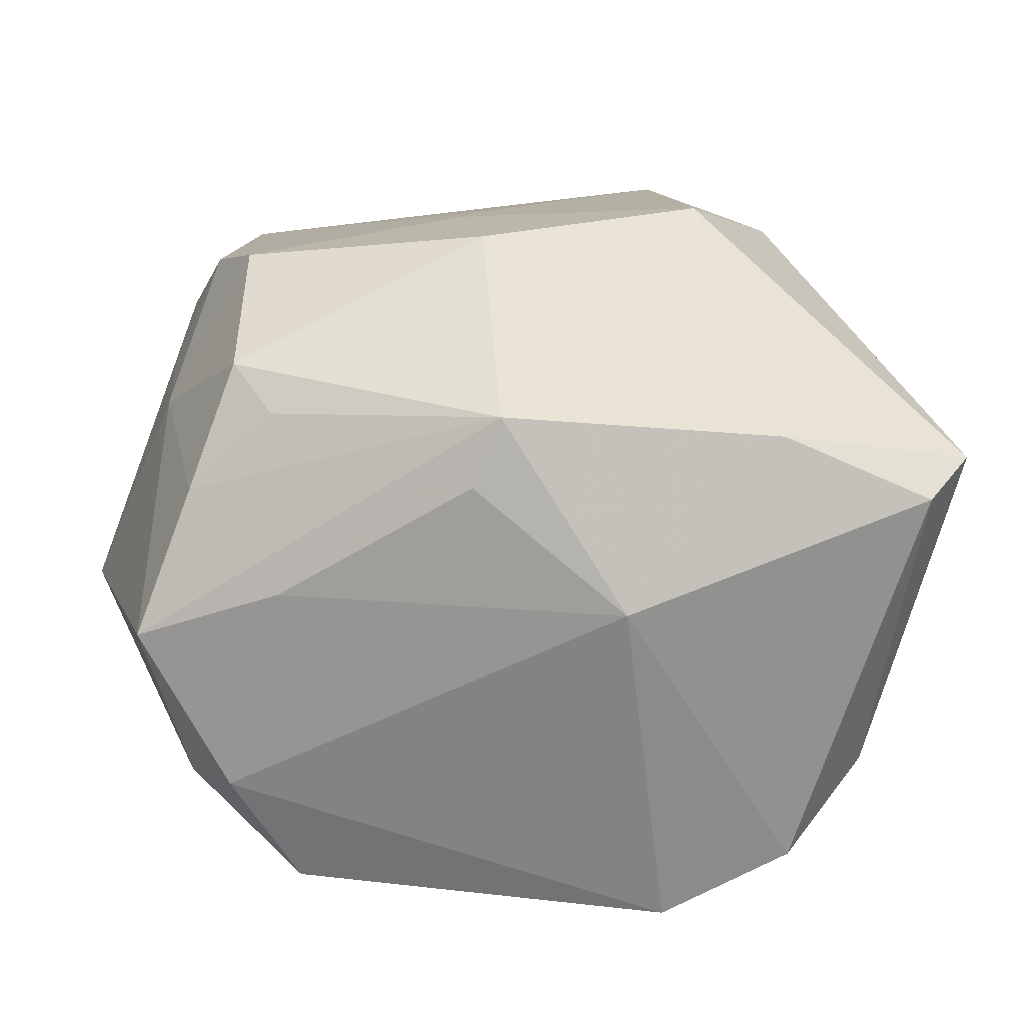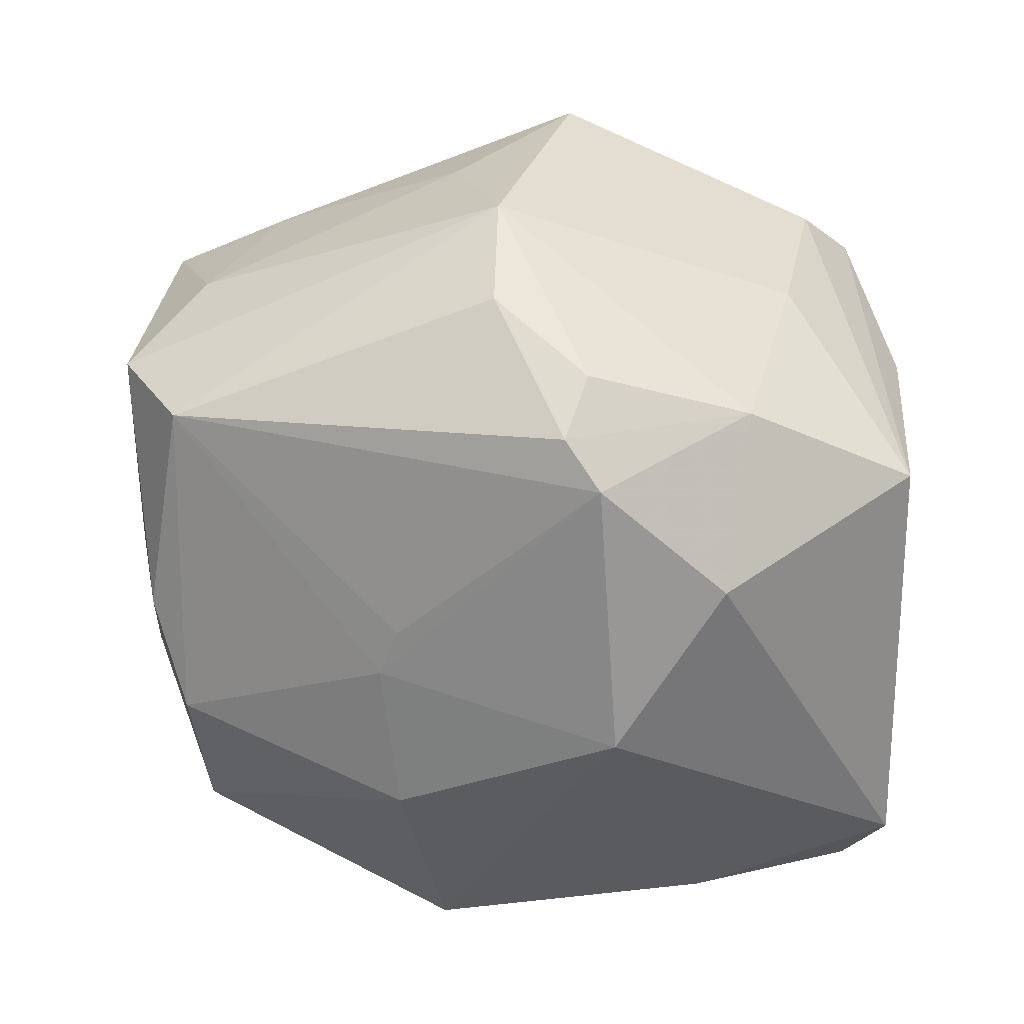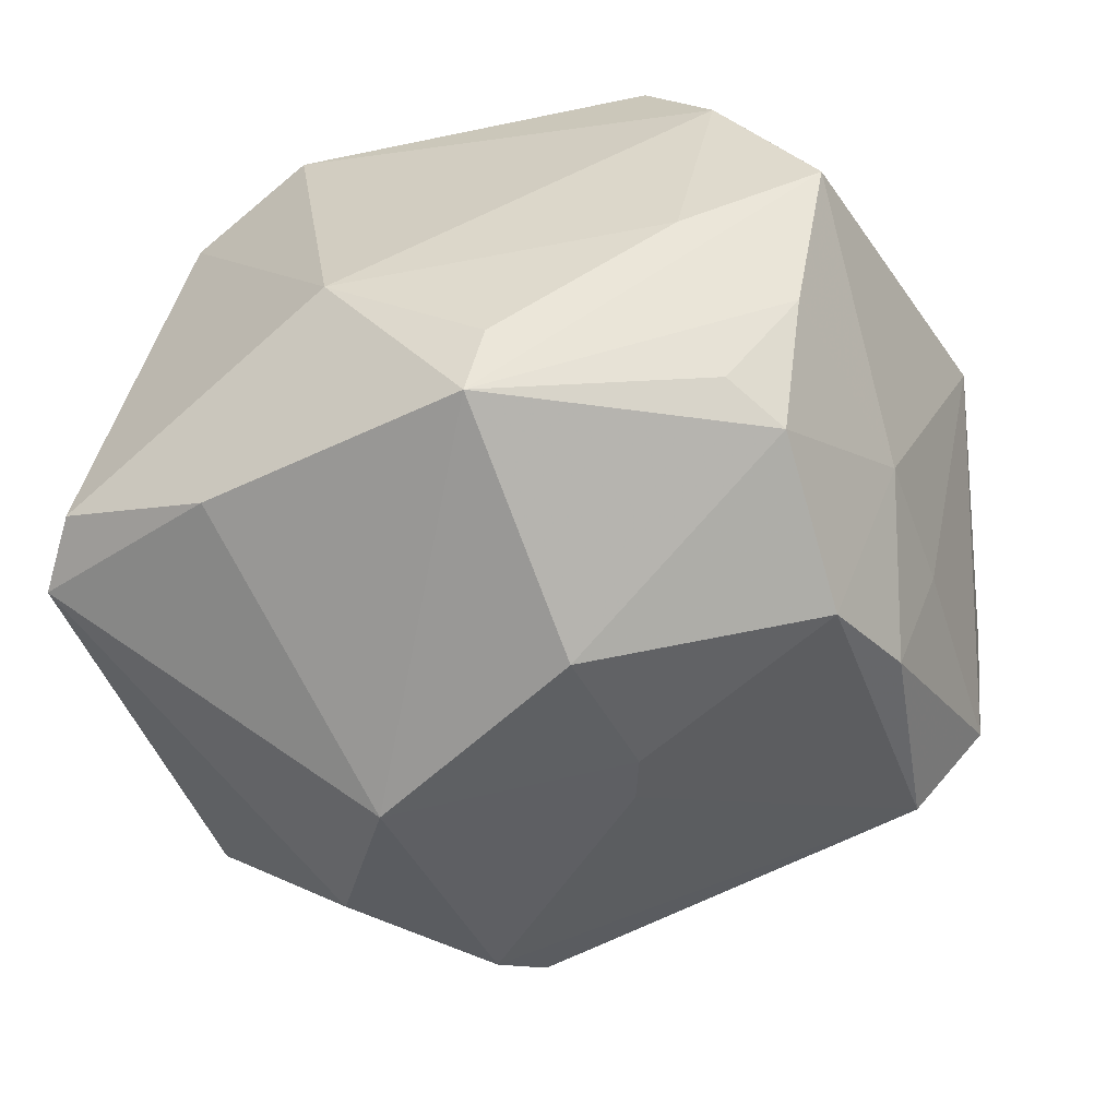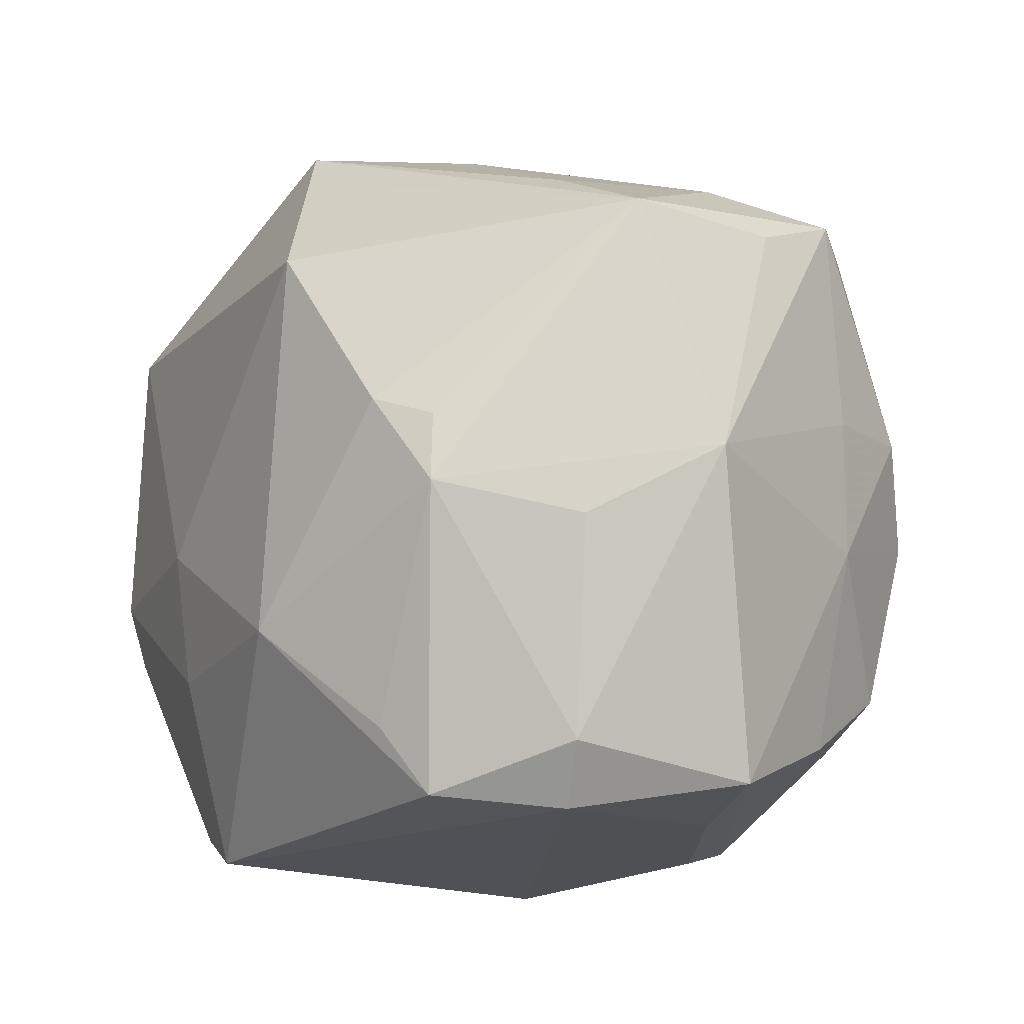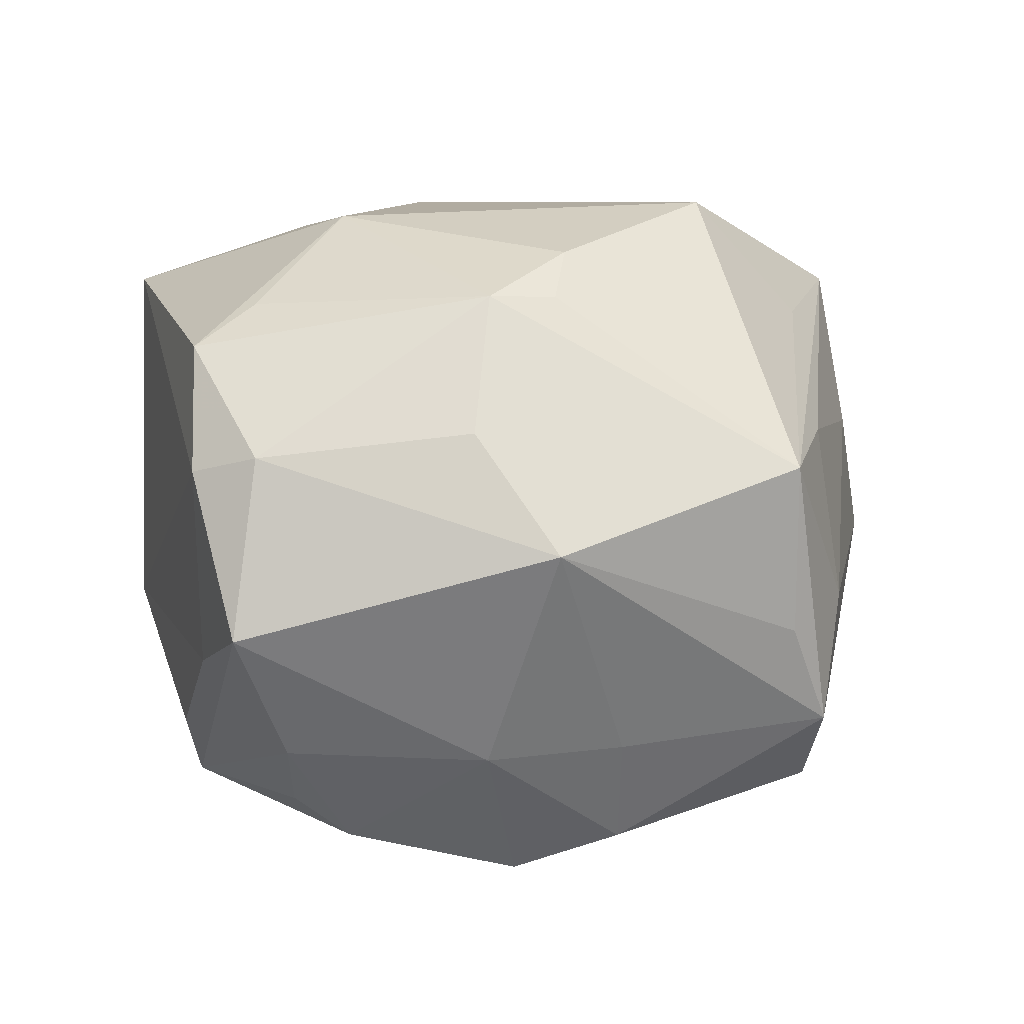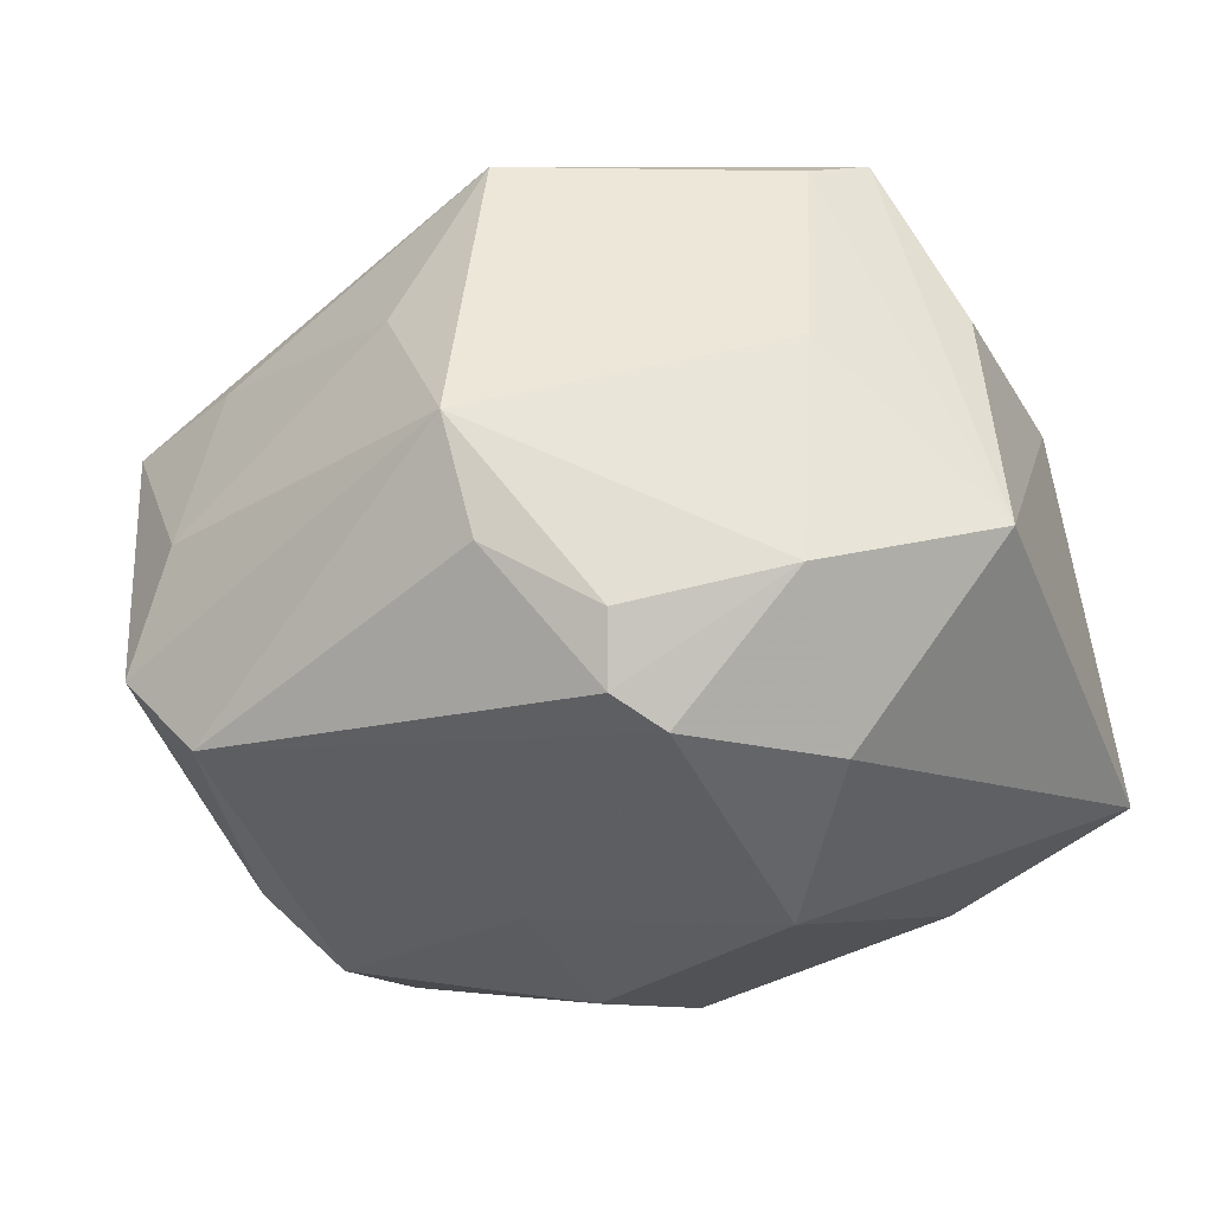
<metadata>
{"format":"obj","ext":"obj","renderer":"f3d","projection":"perspective","resolution":1024,"background":"white","views":[{"elev":-64.4,"azim":177.7,"up":"+Y"},{"elev":37.7,"azim":-168.5,"up":"+Y"},{"elev":-57.2,"azim":16.8,"up":"+Z"},{"elev":-16.7,"azim":55.4,"up":"+Y"},{"elev":13.5,"azim":77.2,"up":"+Z"},{"elev":-30.1,"azim":-161.2,"up":"+Z"}]}
</metadata>
<code>
v 0.04454 -0.00289 0.005538
v 0.001787 0.04207 -0.003774
v -0.03771 0.01777 0.01232
v -0.01385 -0.0176 0.02969
v 0.008837 0.03757 0.009611
v -0.03317 -0.005522 0.02735
v 0.02766 -0.03481 0.0115
v -0.01021 0.03525 -0.02077
v 0.03234 0.02887 -0.003106
v -0.02704 -0.03136 0.0196
v -0.03456 -0.02303 0.01329
v -0.02614 0.02975 0.005513
v 0.02374 0.002481 0.03083
v 0.03707 0.00521 -0.01594
v -0.03208 -0.01201 0.02578
v 0.006047 0.01027 -0.03162
v 0.01783 -0.02722 0.02584
v 0.02852 -0.003654 -0.03094
v 0.03748 0.02575 -0.0143
v 0.01261 0.0193 0.03413
v 0.006949 -0.01675 0.03298
v 0.03628 -0.008019 -0.01656
v 0.007663 0.00574 -0.03257
v 0.03188 -0.02926 0.01341
v -0.009146 0.03199 -0.02666
v 0.02876 -0.00611 0.02751
v 0.02451 -0.02535 -0.0232
v 0.0365 -0.03232 -0.00301
v -0.01465 -0.03569 0.02412
v 0.0403 0.02151 0.01184
v 0.02091 -0.03365 0.02237
v -0.03819 -0.02523 -0.01673
v -3.71e-05 0.03849 -0.01453
v -0.02602 0.02729 0.02462
v 0.03254 0.006049 -0.02682
v 0.03946 0.02176 -0.004536
v -0.01607 0.00294 -0.03541
v 0.03204 -0.02691 -0.0158
v 0.02853 0.0004059 0.02717
v 0.005465 -0.03437 -0.02048
v 0.01352 0.0298 0.02254
v 0.03 0.02637 -0.02264
v -0.02511 0.03023 -0.01667
v 0.005334 -0.008259 -0.03543
v -0.02356 -0.02653 -0.02328
v 0.003105 -0.0326 -0.0268
v -0.0424 -0.01885 -0.01845
v -0.01269 -0.004878 0.03211
v -0.04013 -0.001003 0.0115
v -0.02501 0.01761 -0.02821
v -0.0405 0.02105 -0.01101
v -0.01298 0.02822 -0.029
v 0.03682 -0.009322 0.01586
v -0.009147 -0.03734 -0.009511
v -0.0002203 0.0377 0.02387
v 0.02884 0.02739 0.01302
v -0.03041 0.02227 0.02781
v 0.02312 -0.03394 -0.008641
v 0.02845 -0.02041 -0.02603
f 20 30 41
f 1 30 26
f 6 57 49
f 55 57 20
f 20 41 55
f 55 41 30
f 30 56 55
f 36 30 1
f 1 19 36
f 36 19 30
f 31 26 17
f 13 30 20
f 11 6 49
f 44 46 37
f 54 46 40
f 28 22 1
f 1 26 53
f 14 19 1
f 1 22 14
f 37 46 45
f 45 46 54
f 30 19 9
f 9 56 30
f 9 19 2
f 2 55 5
f 5 55 56
f 5 9 2
f 56 9 5
f 2 19 42
f 20 57 48
f 57 6 48
f 31 17 21
f 21 17 26
f 26 13 21
f 21 13 20
f 20 48 21
f 39 26 30
f 30 13 39
f 39 13 26
f 49 57 3
f 3 51 49
f 57 51 3
f 12 55 2
f 47 11 49
f 49 51 47
f 37 45 47
f 37 47 50
f 50 47 51
f 43 12 2
f 51 12 43
f 43 50 51
f 58 40 46
f 46 28 58
f 54 40 58
f 58 7 54
f 58 28 7
f 59 44 18
f 46 44 59
f 18 22 59
f 7 28 24
f 31 7 24
f 24 28 1
f 1 53 24
f 24 26 31
f 24 53 26
f 18 42 35
f 35 42 19
f 19 14 35
f 35 22 18
f 35 14 22
f 2 42 33
f 33 42 25
f 31 21 29
f 54 7 29
f 29 7 31
f 23 44 37
f 18 44 23
f 23 42 18
f 23 16 42
f 34 51 57
f 34 12 51
f 57 55 34
f 55 12 34
f 52 43 25
f 50 43 52
f 37 50 52
f 52 23 37
f 16 23 52
f 25 42 52
f 42 16 52
f 38 28 46
f 22 28 38
f 38 59 22
f 25 43 8
f 8 33 25
f 8 43 2
f 2 33 8
f 54 29 10
f 4 48 6
f 4 21 48
f 4 29 21
f 46 59 27
f 27 38 46
f 59 38 27
f 15 10 29
f 15 4 6
f 29 4 15
f 6 11 15
f 11 10 15
f 11 47 32
f 32 10 11
f 54 10 32
f 32 45 54
f 32 47 45

</code>
